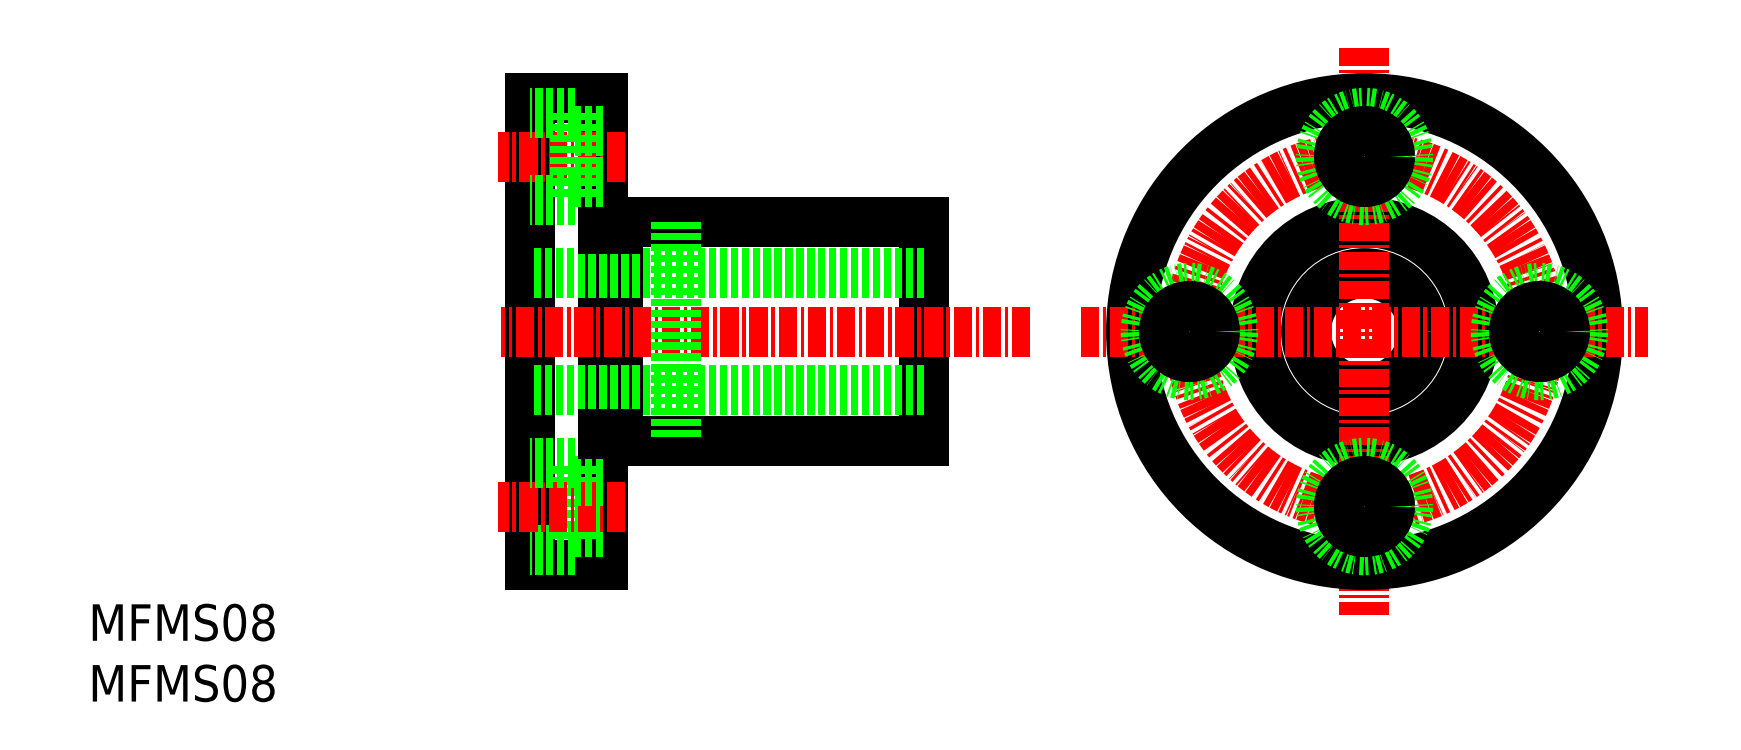
<metadata>
{"format":"dxf","ext":"dxf","renderer":"ezdxf+matplotlib","layout":"modelspace","background":"white","min_lineweight":24,"dpi":150}
</metadata>
<code>
0
SECTION
2
ENTITIES
0
TEXT
8
0
10
10
20
10
30
0
40
2.5
1
MFMS08
0
TEXT
8
0
10
10
20
14.17
30
0
40
2.5
1
MFMS08
0
CIRCLE
8
0
10
97.49
20
35.37
30
0
40
4
0
CIRCLE
8
0
10
97.49
20
35.37
30
0
40
7.5
0
LINE
8
CENTER
10
97.49
20
54.83
30
0
11
97.49
21
15.91
31
0
0
LINE
8
0
10
67.29
20
42.87
30
0
11
67.29
21
27.87
31
0
0
LINE
8
0
10
46.29
20
42.87
30
0
11
46.29
21
27.87
31
0
0
LINE
8
0
10
45.29
20
51.37
30
0
11
45.29
21
19.37
31
0
0
LINE
8
0
10
40.29
20
51.37
30
0
11
40.29
21
19.37
31
0
0
CIRCLE
8
0
10
97.49
20
35.37
30
0
40
16
0
CIRCLE
8
CENTER
10
97.49
20
35.37
30
0
40
12
0
LINE
8
0
10
67.29
20
27.87
30
0
11
46.29
21
27.87
31
0
0
LINE
8
CENTER
10
74.57
20
35.37
30
0
11
38.32
21
35.37
31
0
0
LINE
8
0
10
67.29
20
31.37
30
0
11
40.29
21
31.37
31
0
0
LINE
8
0
10
43.39
20
20.37
30
0
11
43.39
21
26.37
31
0
0
LINE
8
0
10
45.29
20
19.37
30
0
11
40.29
21
19.37
31
0
0
LINE
8
0
10
43.39
20
20.37
30
0
11
40.29
21
20.37
31
0
0
LINE
8
0
10
45.29
20
21.62
30
0
11
43.39
21
21.62
31
0
0
LINE
8
CENTER
10
46.81
20
23.37
30
0
11
38.06
21
23.37
31
0
0
LINE
8
0
10
43.39
20
26.37
30
0
11
40.29
21
26.37
31
0
0
LINE
8
0
10
45.29
20
25.12
30
0
11
43.39
21
25.12
31
0
0
LINE
8
0
10
46.29
20
28.37
30
0
11
45.29
21
28.37
31
0
0
LINE
8
CENTER
10
78.03
20
35.37
30
0
11
116.9
21
35.37
31
0
0
CIRCLE
8
0
10
97.49
20
23.37
30
0
40
3
0
CIRCLE
8
0
10
97.49
20
23.37
30
0
40
1.75
0
CIRCLE
8
0
10
85.49
20
35.37
30
0
40
3
0
CIRCLE
8
0
10
85.49
20
35.37
30
0
40
1.75
0
CIRCLE
8
0
10
109.5
20
35.37
30
0
40
3
0
CIRCLE
8
0
10
109.5
20
35.37
30
0
40
1.75
0
LINE
8
0
10
67.29
20
42.87
30
0
11
46.29
21
42.87
31
0
0
LINE
8
0
10
67.29
20
39.37
30
0
11
40.29
21
39.37
31
0
0
LINE
8
CENTER
10
46.81
20
47.37
30
0
11
38.06
21
47.37
31
0
0
LINE
8
0
10
45.29
20
51.37
30
0
11
40.29
21
51.37
31
0
0
LINE
8
0
10
43.39
20
50.37
30
0
11
40.29
21
50.37
31
0
0
LINE
8
0
10
43.39
20
44.37
30
0
11
40.29
21
44.37
31
0
0
LINE
8
0
10
43.39
20
50.37
30
0
11
43.39
21
44.37
31
0
0
LINE
8
0
10
46.29
20
42.37
30
0
11
45.29
21
42.37
31
0
0
LINE
8
0
10
45.29
20
45.62
30
0
11
43.39
21
45.62
31
0
0
LINE
8
0
10
45.29
20
49.12
30
0
11
43.39
21
49.12
31
0
0
CIRCLE
8
0
10
97.49
20
47.37
30
0
40
3
0
CIRCLE
8
0
10
97.49
20
47.37
30
0
40
1.75
0
LINE
8
0
10
50.29
20
42.87
30
0
11
50.29
21
27.87
31
0
0
ENDSEC
0
EOF

</code>
